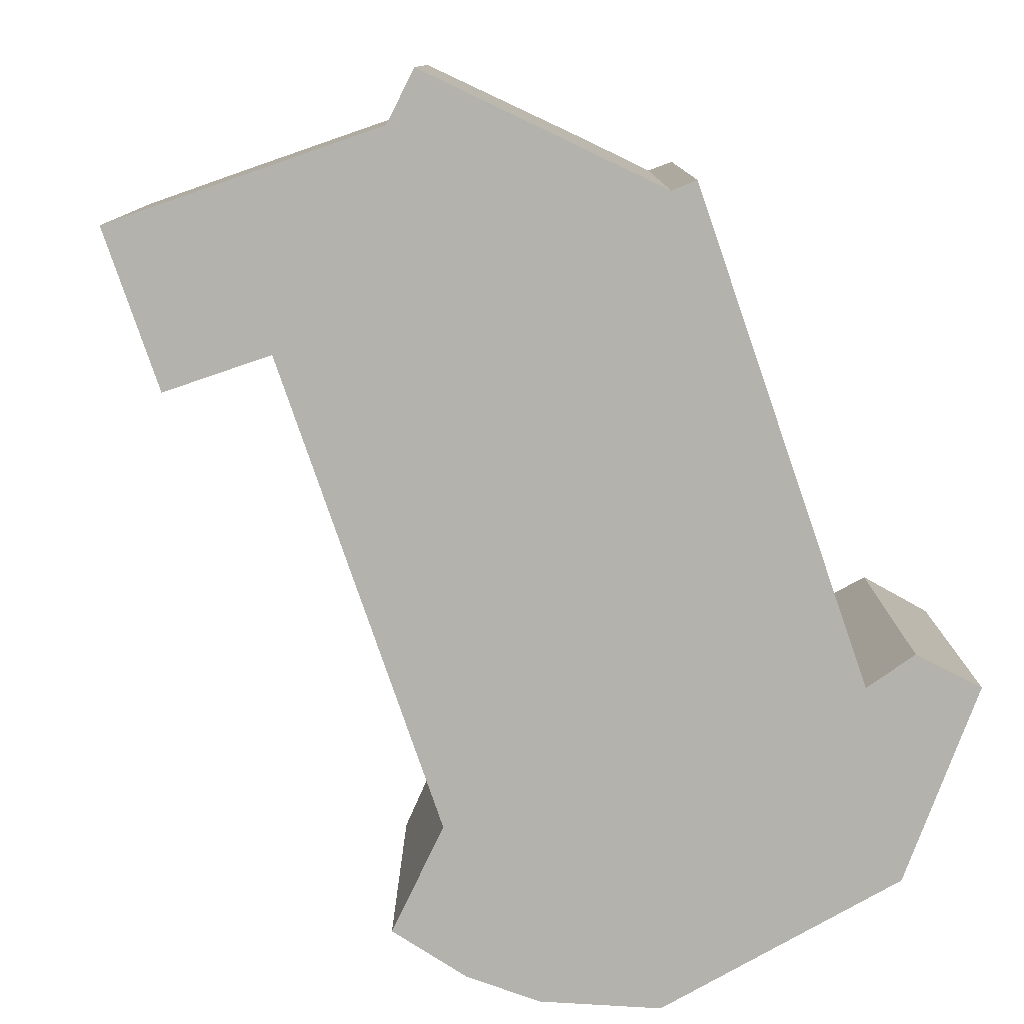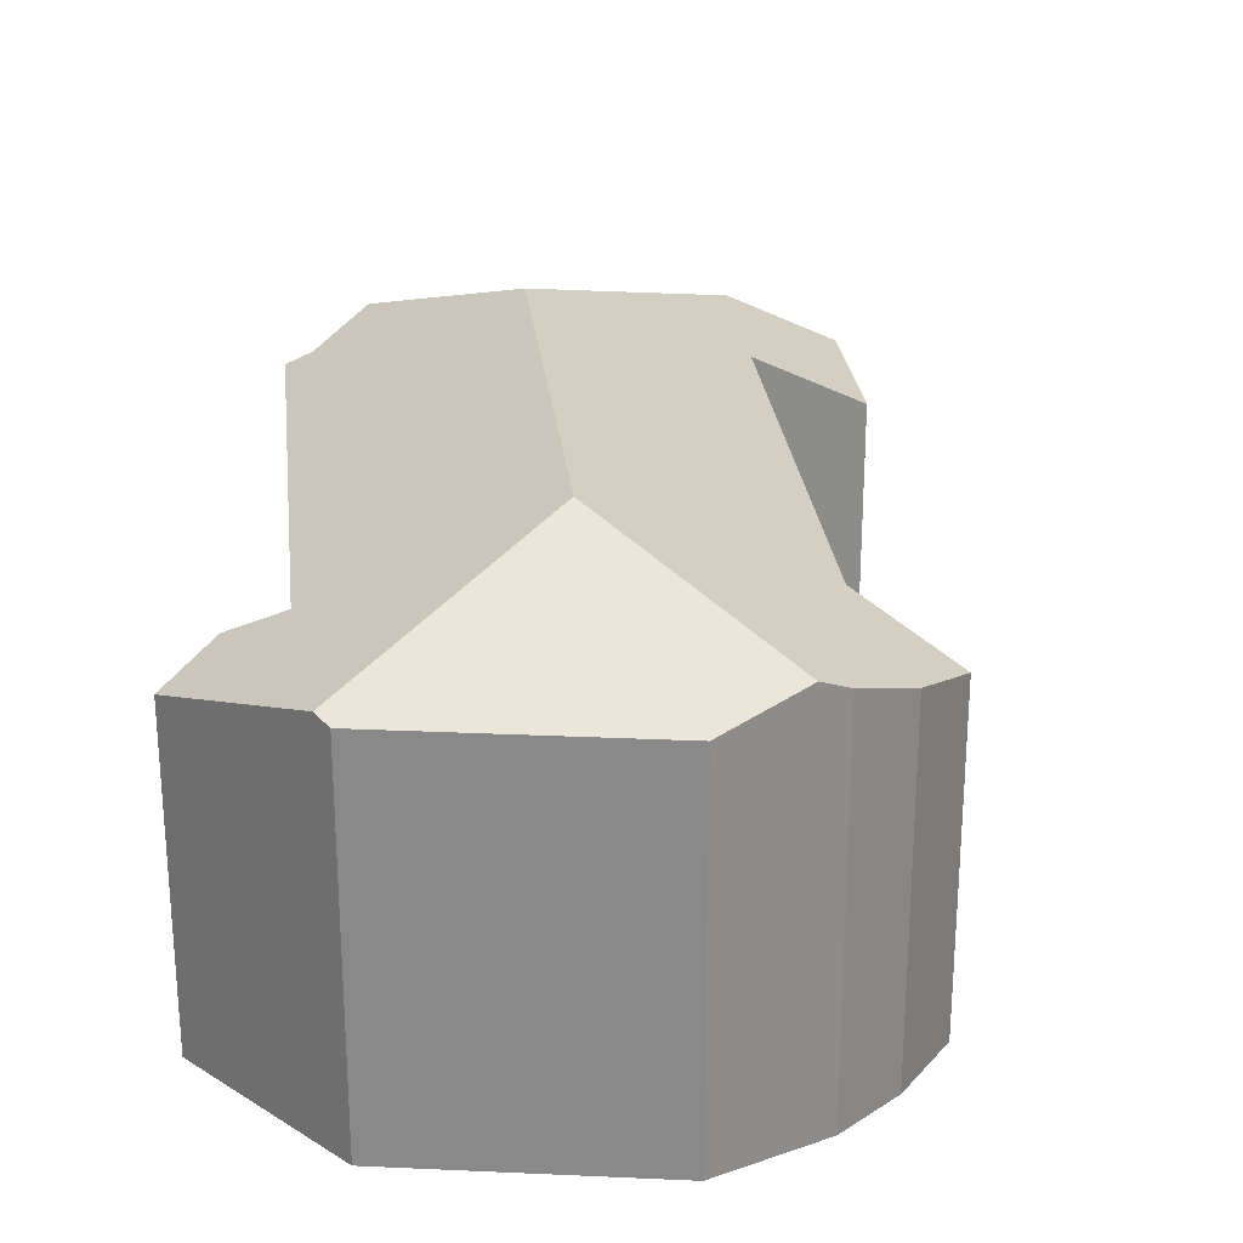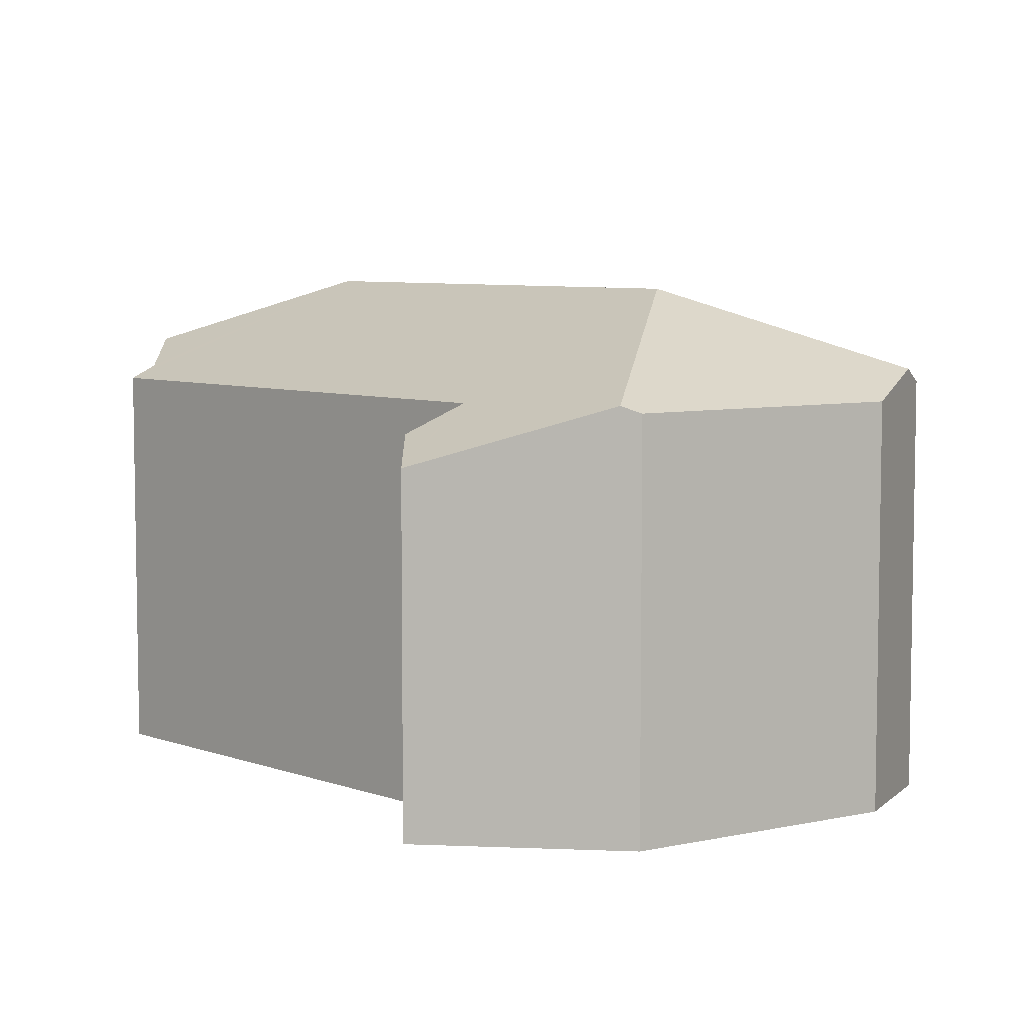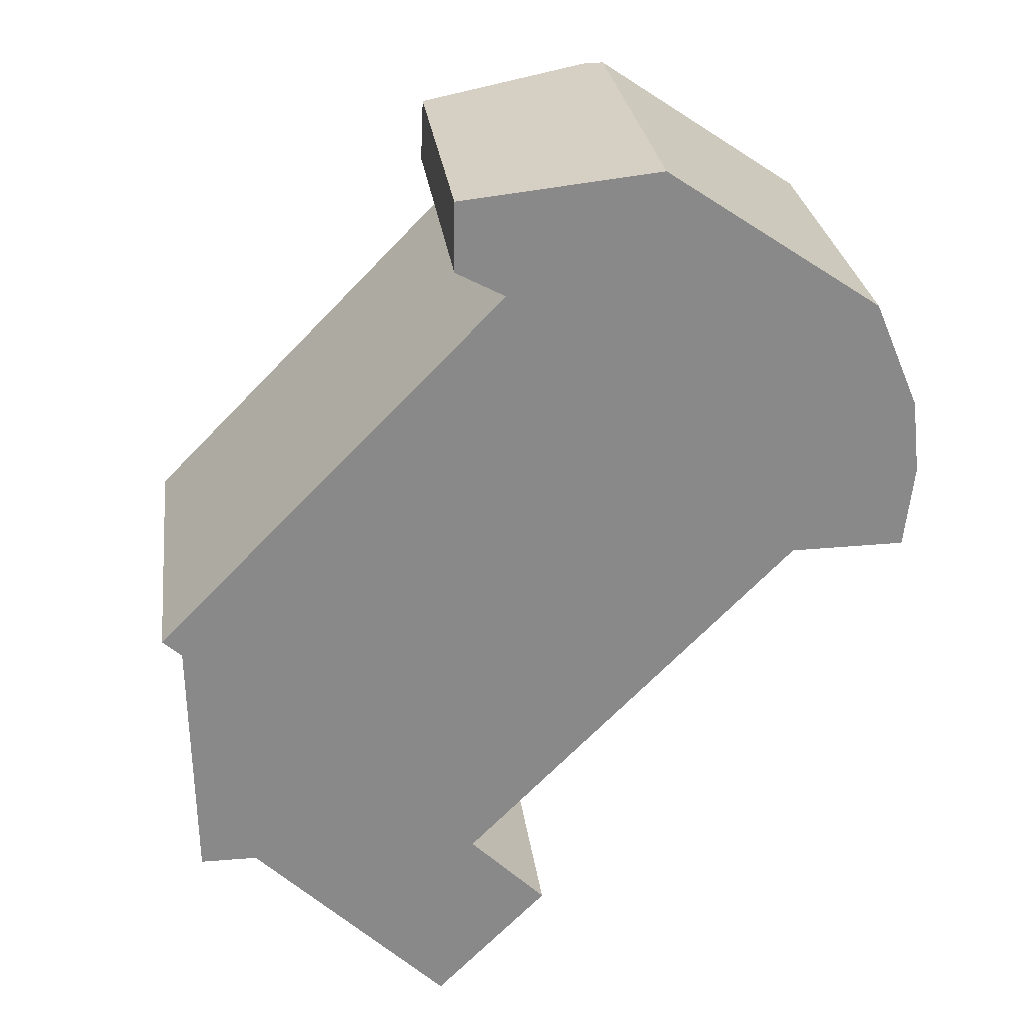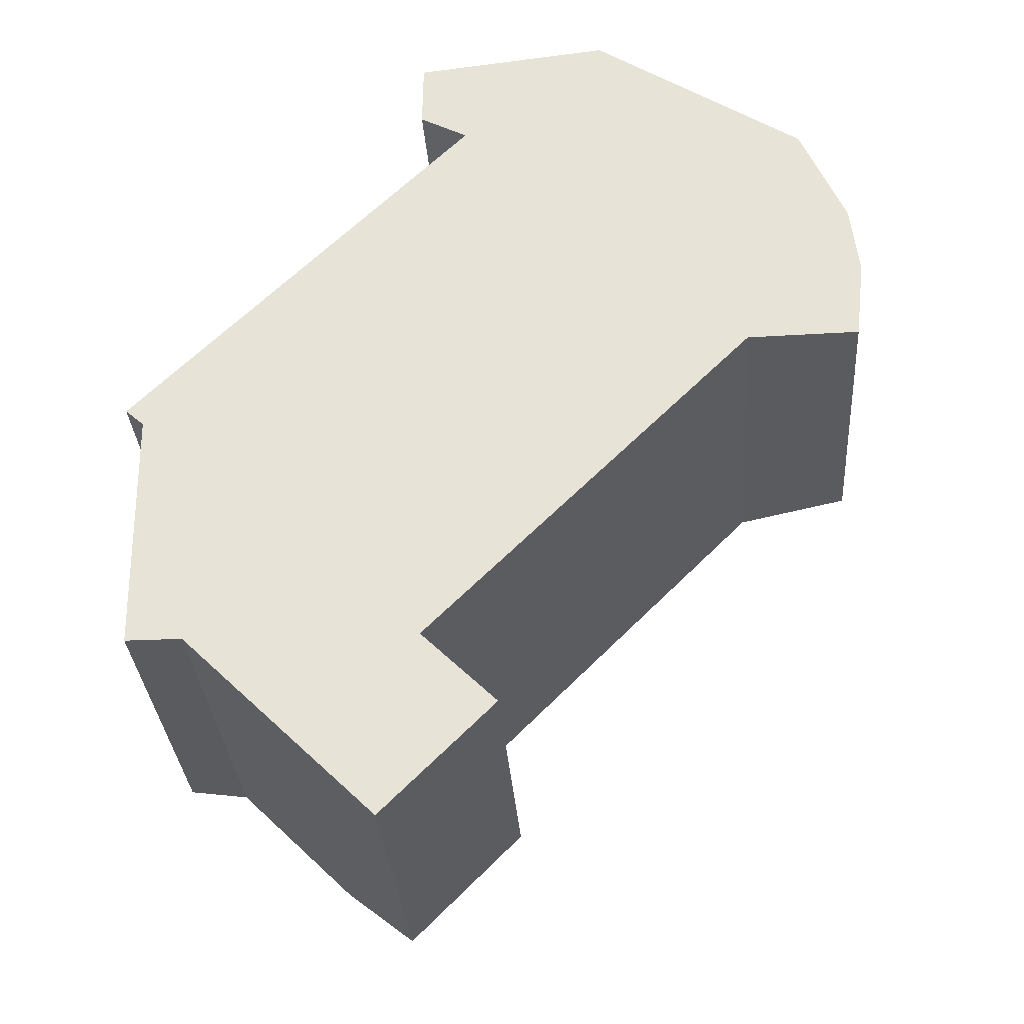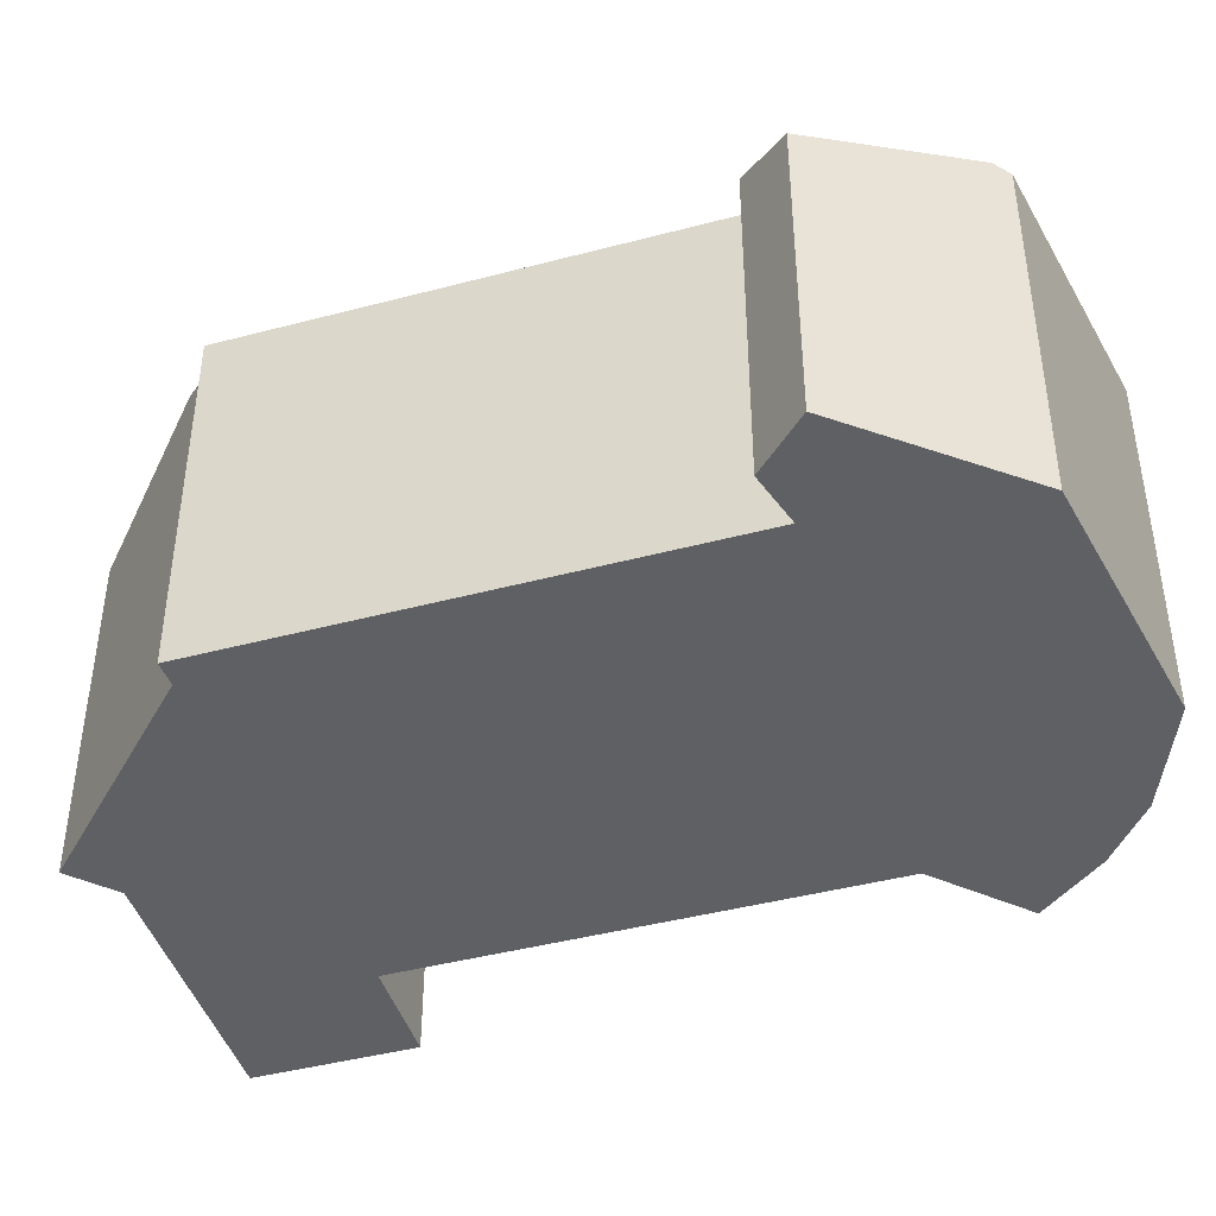
<metadata>
{"format":"obj","ext":"obj","renderer":"f3d","projection":"perspective","resolution":1024,"background":"white","views":[{"elev":-79.4,"azim":-116.3,"up":"+Y"},{"elev":26.3,"azim":38.3,"up":"+Y"},{"elev":6.6,"azim":1.1,"up":"+Y"},{"elev":27.2,"azim":-7.3,"up":"+Z"},{"elev":-32.0,"azim":4.1,"up":"+Z"},{"elev":-44.2,"azim":-28.2,"up":"+Y"}]}
</metadata>
<code>
v  4.697 8.596 -9.176
v  9.129 7.415 -8.246
v  6.465 7.425 -10.92
v  7.341 8.603 -6.468
v  4.99 10.9 -1.904
v  7.361 8.59 -6.487
v  11.94 8.59 -1.831
v  12.26 10.9 5.486
v  15.19 8.581 1.436
v  17.87 7.69 1.466
v  18.09 8.262 3.422
v  17.62 9.209 5.812
v  17.99 8.59 4.314
v  17.89 8.905 5.168
v  0.474 9.479 -2.108
v  1.878 8.596 -6.392
v  1.858 8.59 -6.392
v  0.542 8.195 -6.388
v  0.521 8.59 -5.071
v  7.078 7.525 10.63
v  8.121 8.59 8.404
v  7.059 8.055 8.976
v  8.219 8.639 8.351
v  0.447 8.915 -0.395
v  0 8.639 5.29e-16
v  11.35 8.785 11.08
v  10.69 8.59 11.01
v  11.78 8.642 11.12
v  16.83 8.642 7.681
v  0.542 3.912e-16 -6.388
v  0.447 2.419e-17 -0.395
v  0.521 3.105e-16 -5.071
v  0.474 1.291e-16 -2.108
v  7.059 -5.496e-16 8.976
v  7.078 -6.508e-16 10.63
v  0 0 0
v  8.219 -5.114e-16 8.351
v  8.121 -5.146e-16 8.404
v  6.465 6.688e-16 -10.92
v  1.878 3.914e-16 -6.392
v  4.697 5.619e-16 -9.176
v  11.78 -6.811e-16 11.12
v  10.69 -6.74e-16 11.01
v  11.35 -6.783e-16 11.08
v  16.83 -4.703e-16 7.681
v  17.89 -3.164e-16 5.168
v  17.62 -3.559e-16 5.812
v  7.341 3.961e-16 -6.468
v  7.361 3.972e-16 -6.487
v  9.129 5.049e-16 -8.246
v  18.09 -2.095e-16 3.422
v  17.99 -2.642e-16 4.314
v  17.87 -8.977e-17 1.466
v  15.19 -8.793e-17 1.436
v  1.858 3.914e-16 -6.392
v  11.94 1.121e-16 -1.831
g defaultobject
f 1 2 3
f 2 1 4
f 4 1 5
f 2 4 6
f 4 5 7
f 7 5 8
f 7 8 9
f 9 8 10
f 10 8 11
f 11 8 12
f 11 12 13
f 13 12 14
f 1 15 5
f 15 1 16
f 15 16 17
f 15 17 18
f 15 18 19
f 20 21 22
f 21 20 23
f 24 5 15
f 5 24 25
f 5 25 23
f 5 23 8
f 8 23 26
f 26 23 27
f 27 23 20
f 28 8 26
f 8 28 29
f 8 29 12
f 30 19 18
f 19 30 15
f 15 30 24
f 24 30 31
f 31 30 32
f 31 32 33
f 34 20 22
f 20 34 35
f 31 25 24
f 25 31 36
f 37 21 23
f 21 37 22
f 22 37 34
f 34 37 38
f 3 16 1
f 16 3 39
f 16 39 40
f 40 39 41
f 36 23 25
f 23 36 37
f 35 27 20
f 27 35 26
f 26 35 28
f 28 35 42
f 42 35 43
f 42 43 44
f 42 29 28
f 29 42 45
f 29 14 12
f 14 29 45
f 14 45 46
f 46 45 47
f 48 6 4
f 6 48 49
f 49 2 6
f 2 49 50
f 46 13 14
f 13 46 11
f 11 46 51
f 51 46 52
f 51 10 11
f 10 51 53
f 10 54 9
f 54 10 53
f 40 17 16
f 17 40 18
f 18 40 30
f 30 40 55
f 54 7 9
f 7 54 4
f 4 54 48
f 48 54 56
f 2 39 3
f 39 2 50
f 50 41 39
f 41 50 40
f 40 50 32
f 32 50 33
f 33 50 49
f 33 49 31
f 31 49 48
f 31 48 56
f 31 56 36
f 36 56 37
f 37 56 54
f 37 54 53
f 37 53 51
f 37 51 35
f 35 51 43
f 43 51 52
f 43 52 46
f 43 46 47
f 43 47 45
f 43 45 44
f 44 45 42
f 38 35 34
f 35 38 37
f 55 32 30
f 32 55 40

</code>
